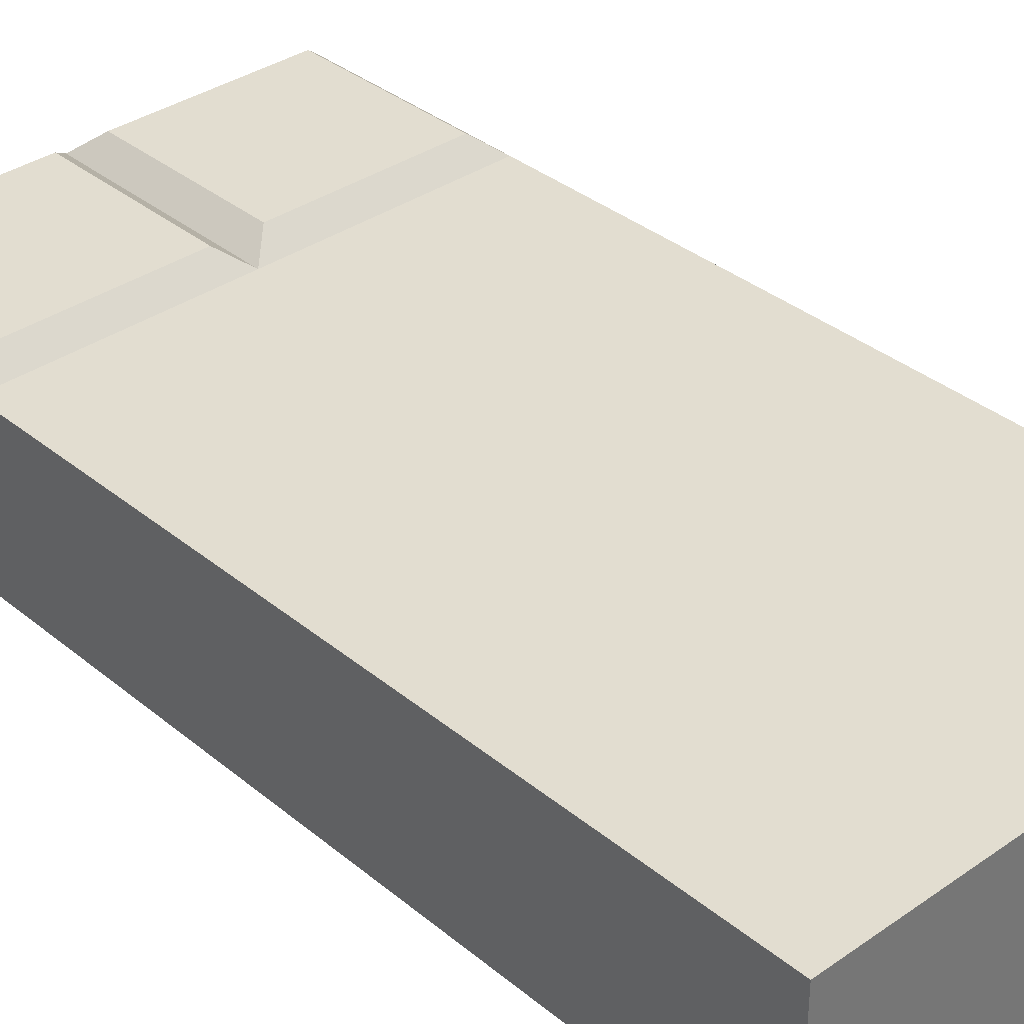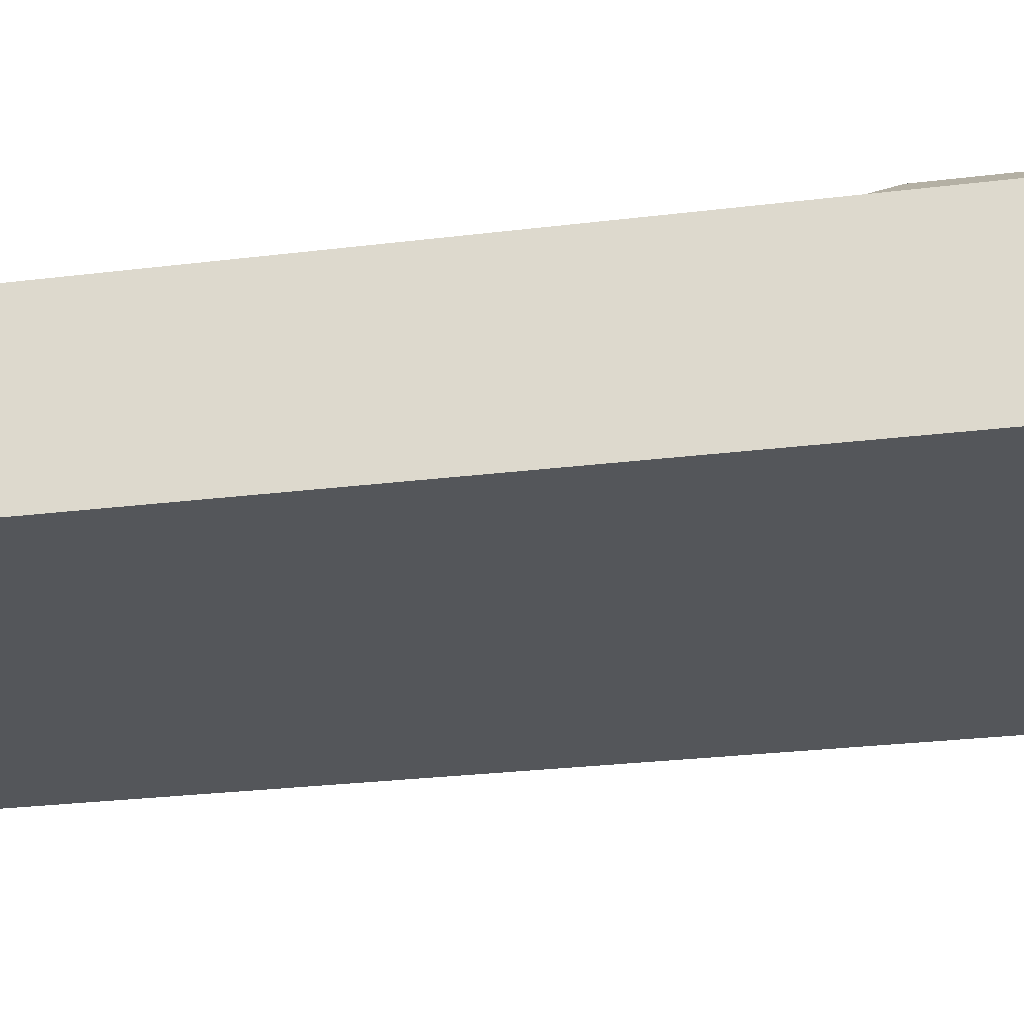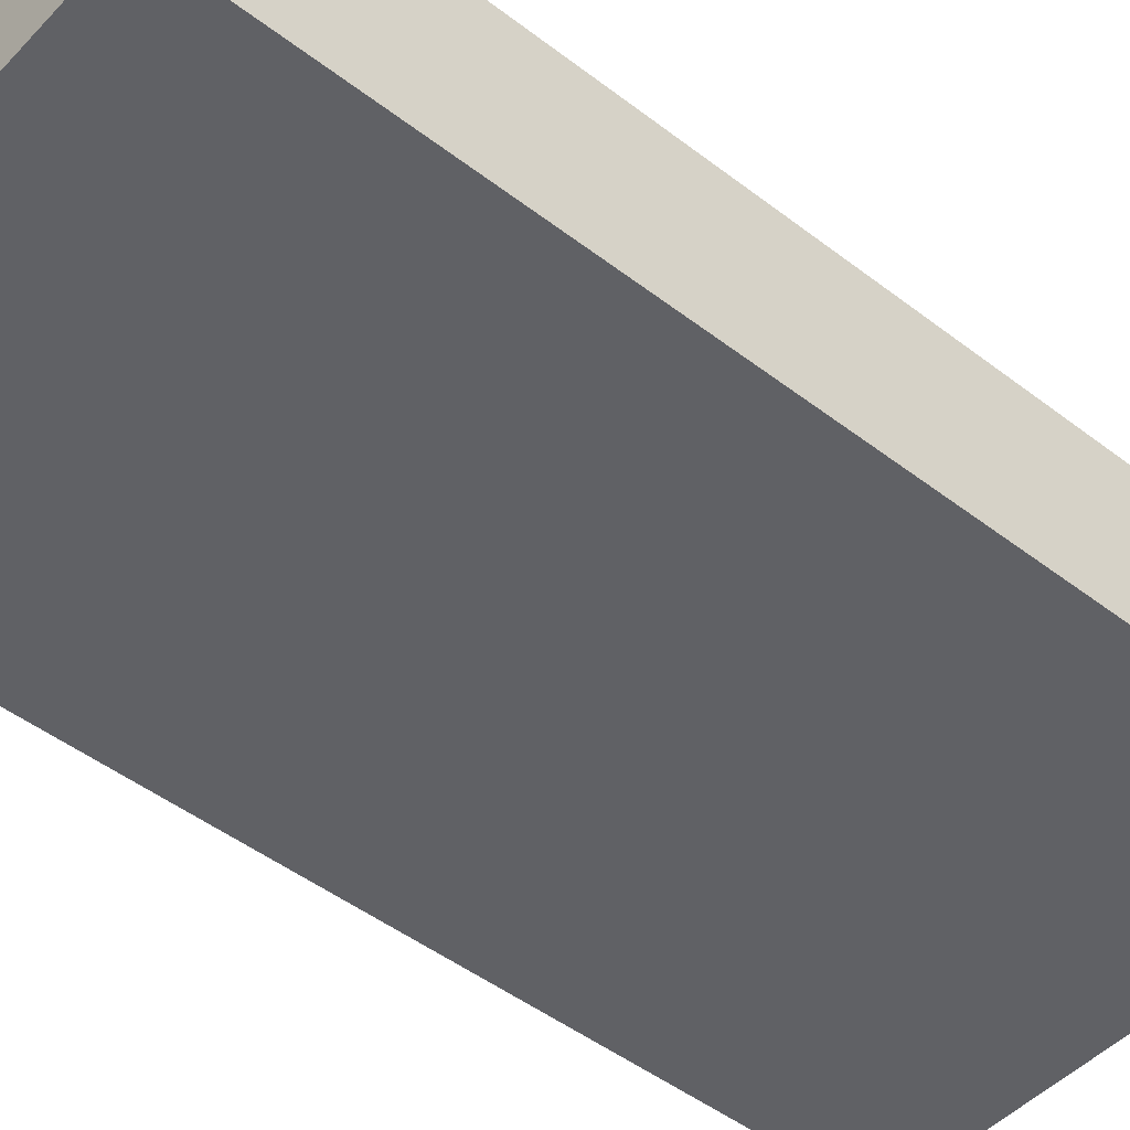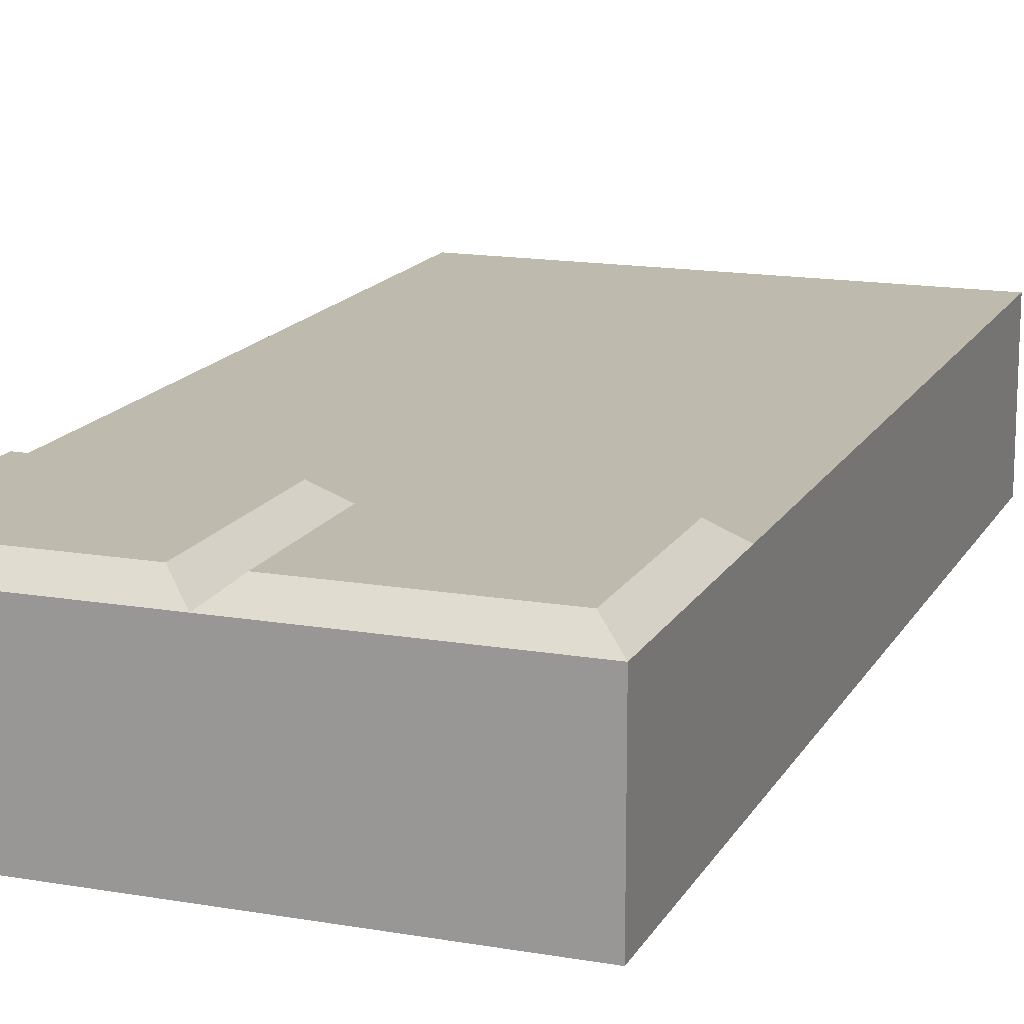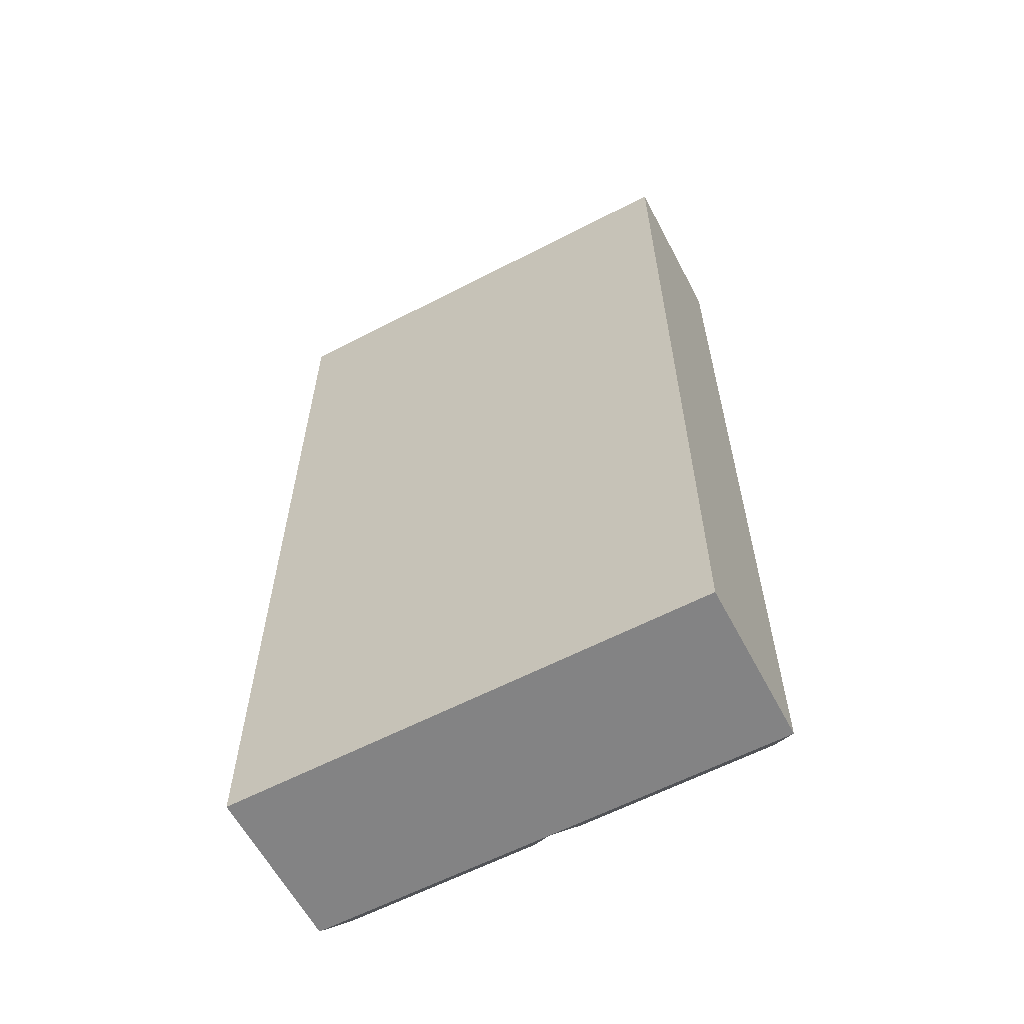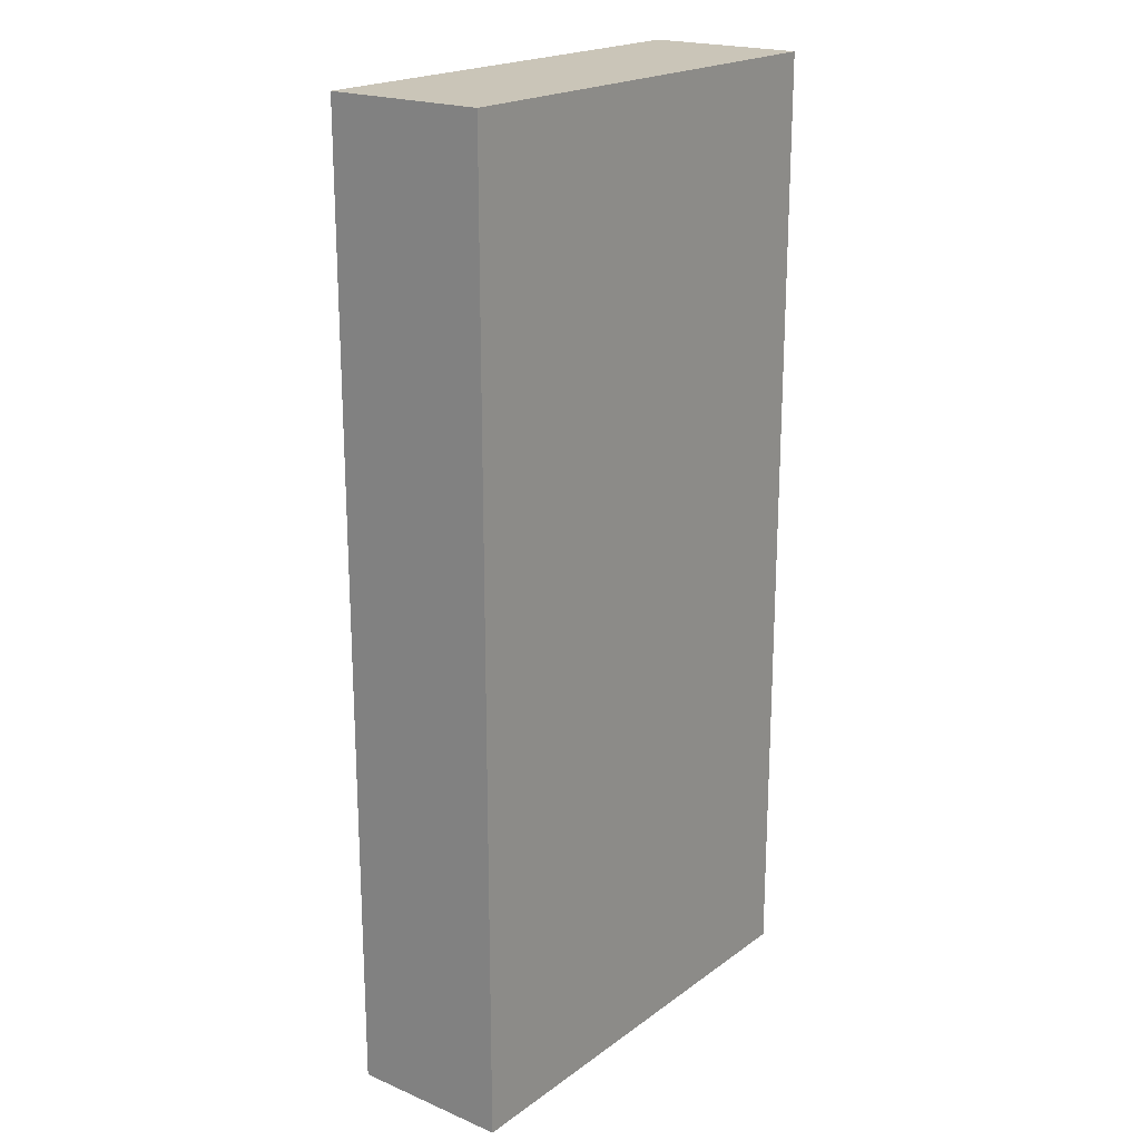
<metadata>
{"format":"obj","ext":"obj","renderer":"f3d","projection":"perspective","resolution":1024,"background":"white","views":[{"elev":35.3,"azim":-42.7,"up":"+Y"},{"elev":-25.5,"azim":101.4,"up":"+Y"},{"elev":-47.8,"azim":49.2,"up":"+Y"},{"elev":15.4,"azim":-159.9,"up":"+Y"},{"elev":-61.2,"azim":27.8,"up":"+Z"},{"elev":20.3,"azim":-52.3,"up":"+Z"}]}
</metadata>
<code>
o house_bed_Cube.007
v -0.7298 -0.01149 -1.03
v -0.7298 0.4838 -1.03
v 0.7298 -0.01149 -1.03
v 0.7298 0.4838 -1.03
v -0.7298 -0.01149 1.942
v -0.7298 0.4838 1.942
v 0.7298 -0.01149 1.942
v 0.7298 0.4838 1.942
v 1e-06 -0.01149 -1.03
v -0.7298 0.3263 -1.03
v 1e-06 0.4838 -1.03
v 0.7298 0.3263 -1.03
v 0.7298 -0.01149 -0.3413
v 0.7298 0.4838 -0.3413
v 0.7298 0.3263 1.942
v 1e-06 -0.01149 1.942
v 1e-06 0.4838 1.942
v -0.7298 0.3263 1.942
v -0.7298 -0.01149 -0.3413
v -0.7298 0.4838 -0.3413
v 1e-06 0.4838 -0.3413
v 1e-06 -0.01149 -0.3413
v -0.7298 0.3263 -0.3413
v 1e-06 0.3263 1.942
v 0.7298 0.3263 -0.3413
v 1e-06 0.3263 -1.03
v -0.0728 0.541 -0.4082
v -0.0728 0.541 -0.9627
v -0.657 0.541 -0.9627
v -0.657 0.541 -0.4082
v 0.657 0.541 -0.4082
v 0.657 0.541 -0.9627
v 0.07281 0.541 -0.9627
v 0.07281 0.541 -0.4082
f 26 11 4 12
f 25 14 8 15
f 24 17 6 18
f 23 20 2 10
f 22 16 5 19
f 27 28 29 30
f 17 21 20 6
f 8 14 21 17
f 31 32 33 34
f 9 22 19 1
f 3 13 22 9
f 13 7 16 22
f 19 23 10 1
f 5 18 23 19
f 18 6 20 23
f 16 24 18 5
f 7 15 24 16
f 15 8 17 24
f 13 25 15 7
f 3 12 25 13
f 12 4 14 25
f 9 26 12 3
f 1 10 26 9
f 10 2 11 26
f 21 11 28 27
f 11 2 29 28
f 2 20 30 29
f 20 21 27 30
f 14 4 32 31
f 4 11 33 32
f 11 21 34 33
f 21 14 31 34

</code>
